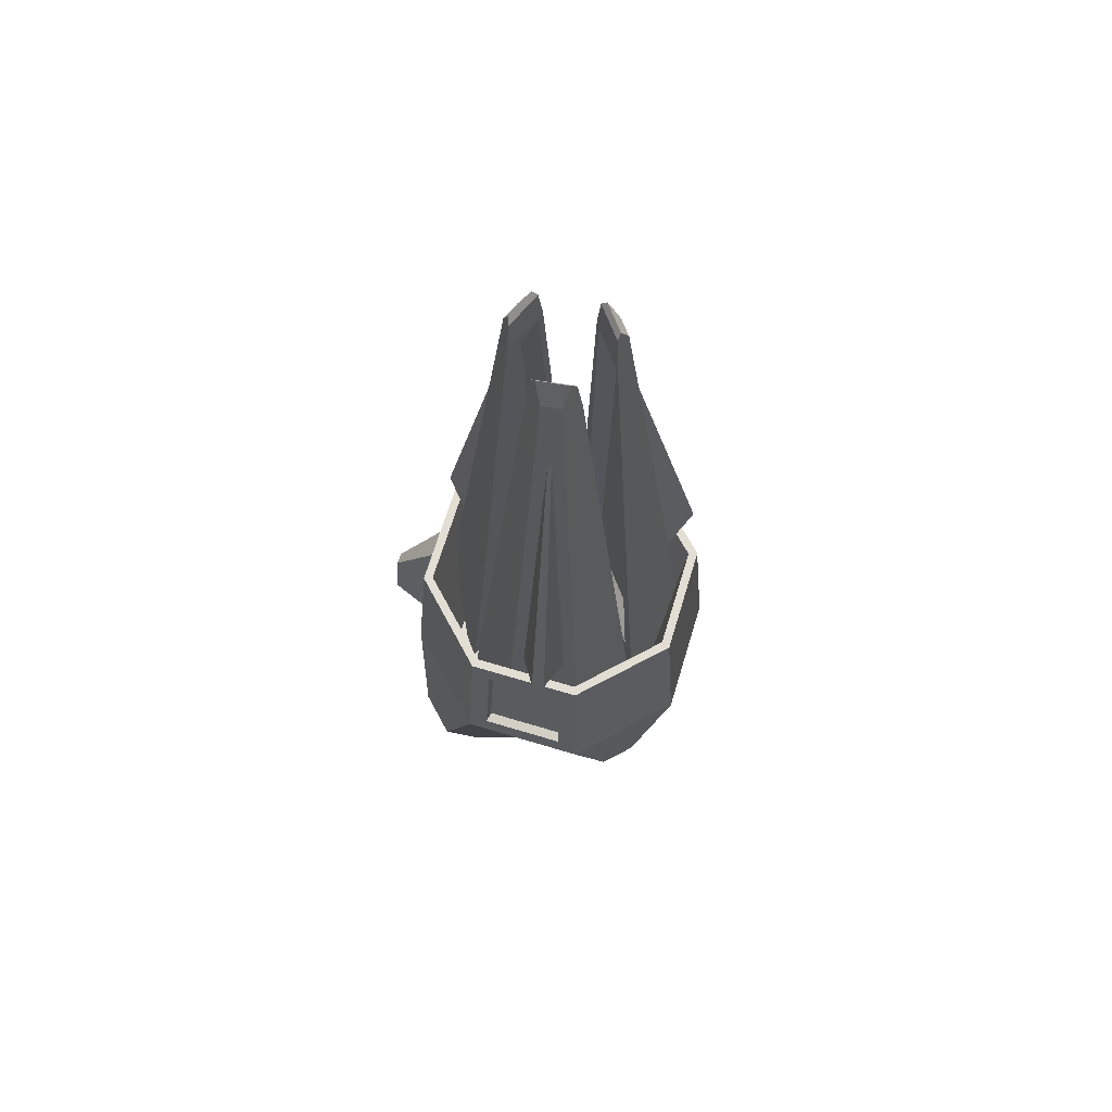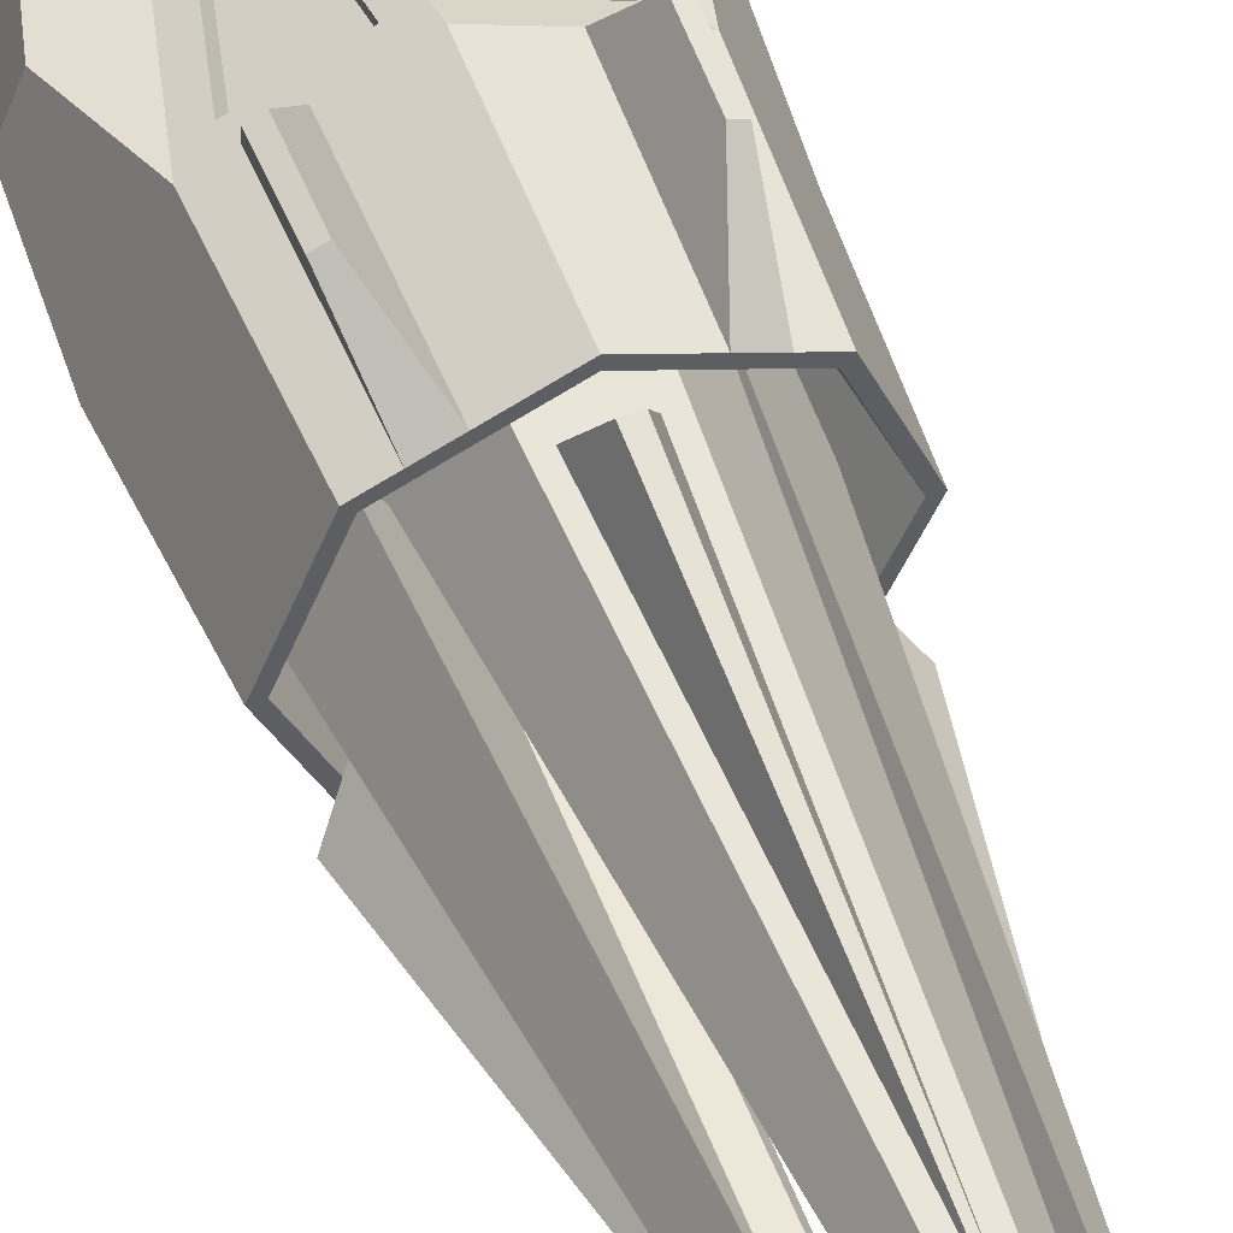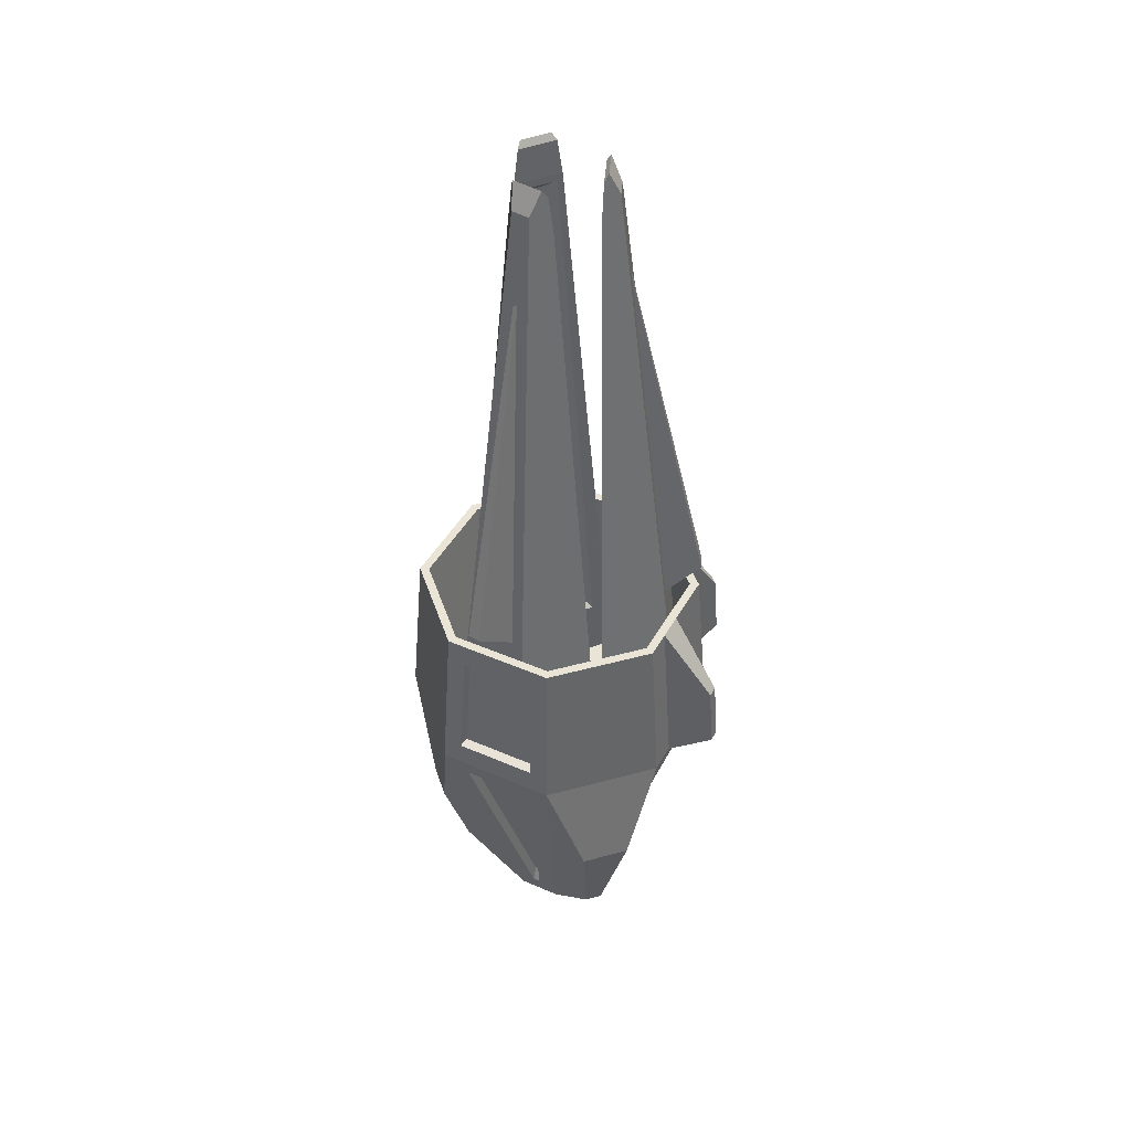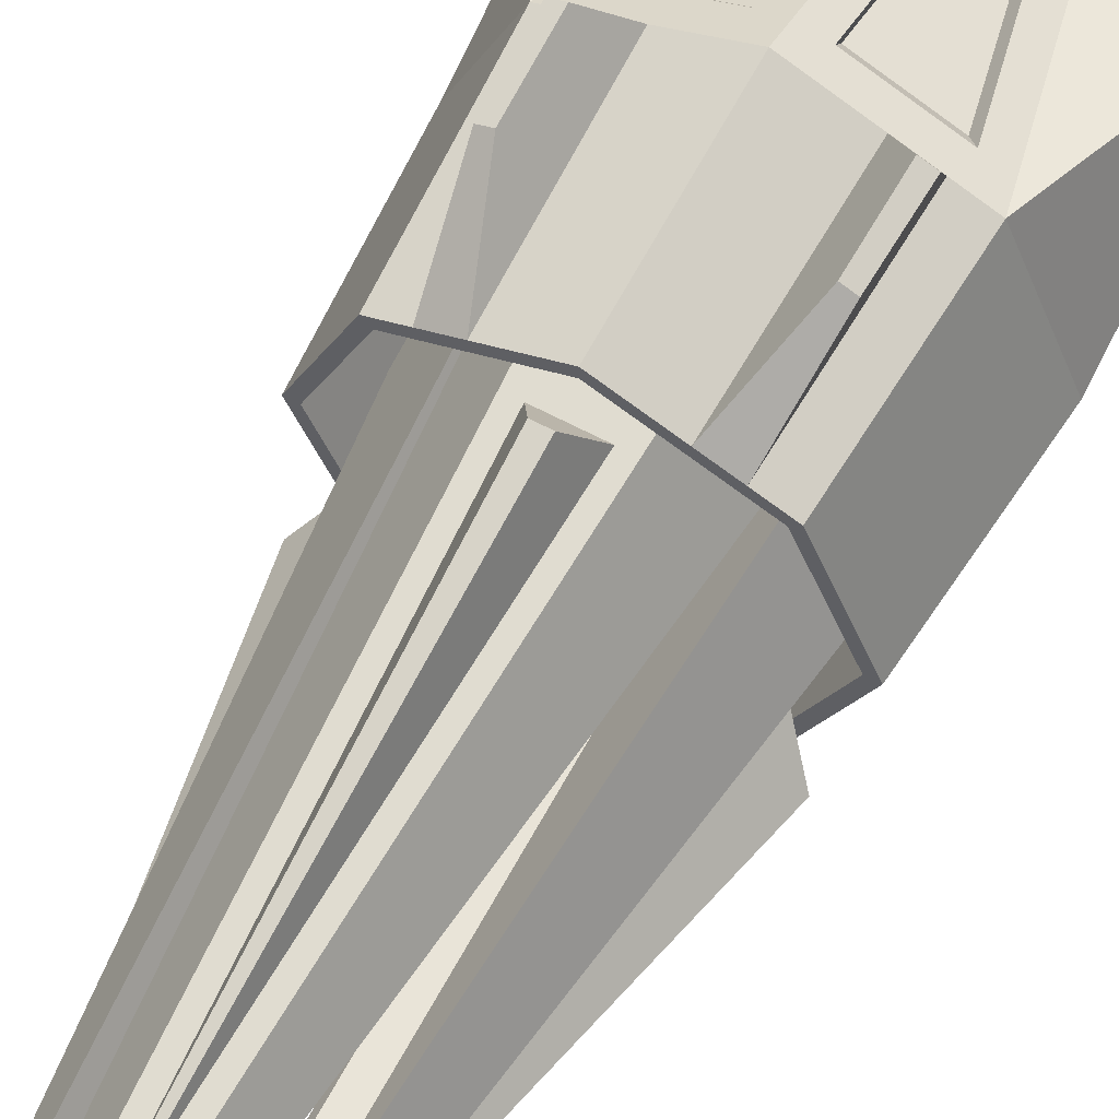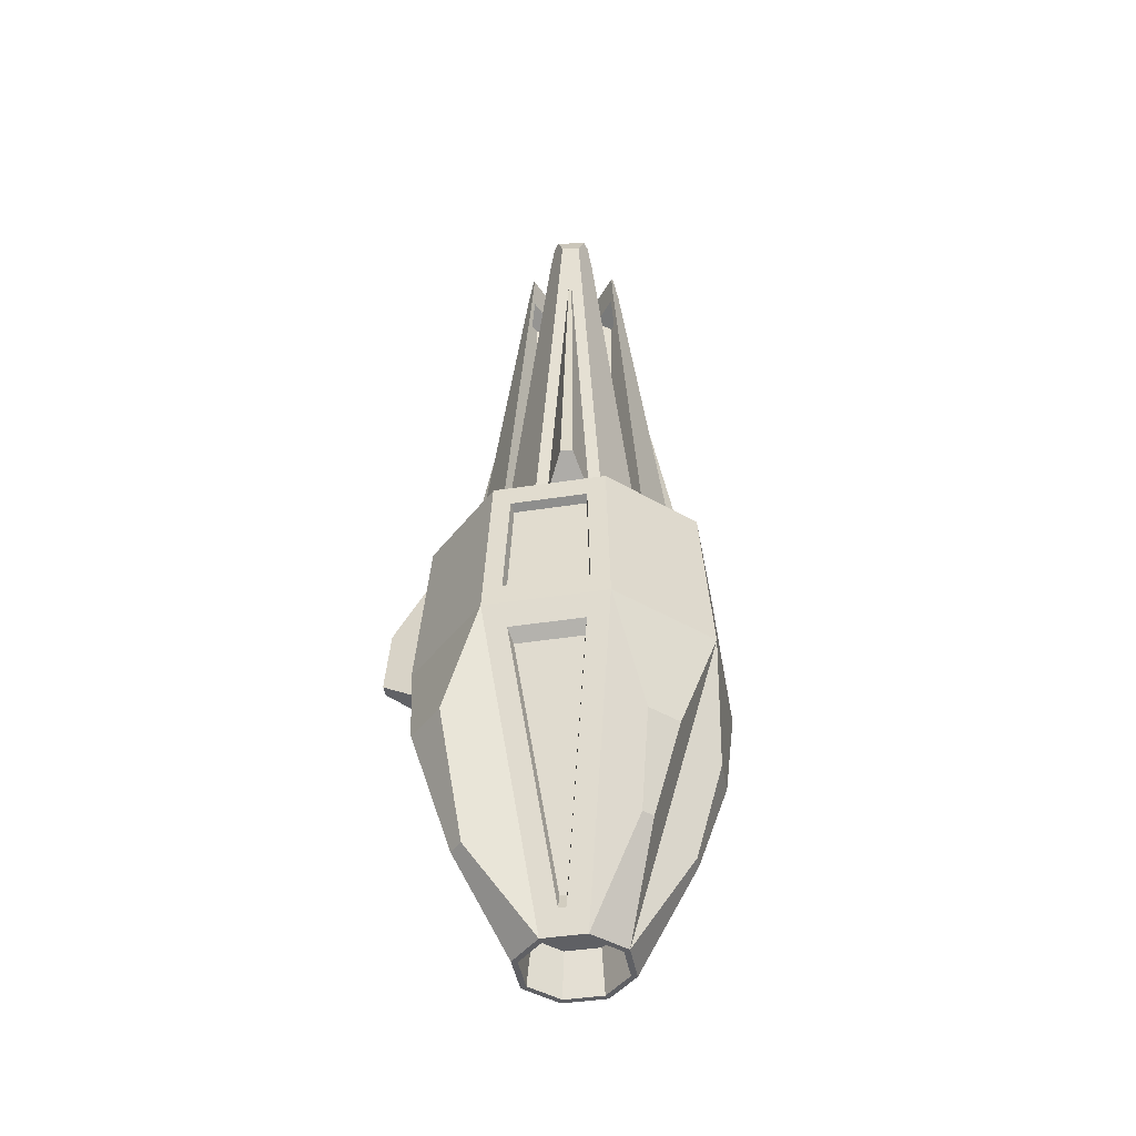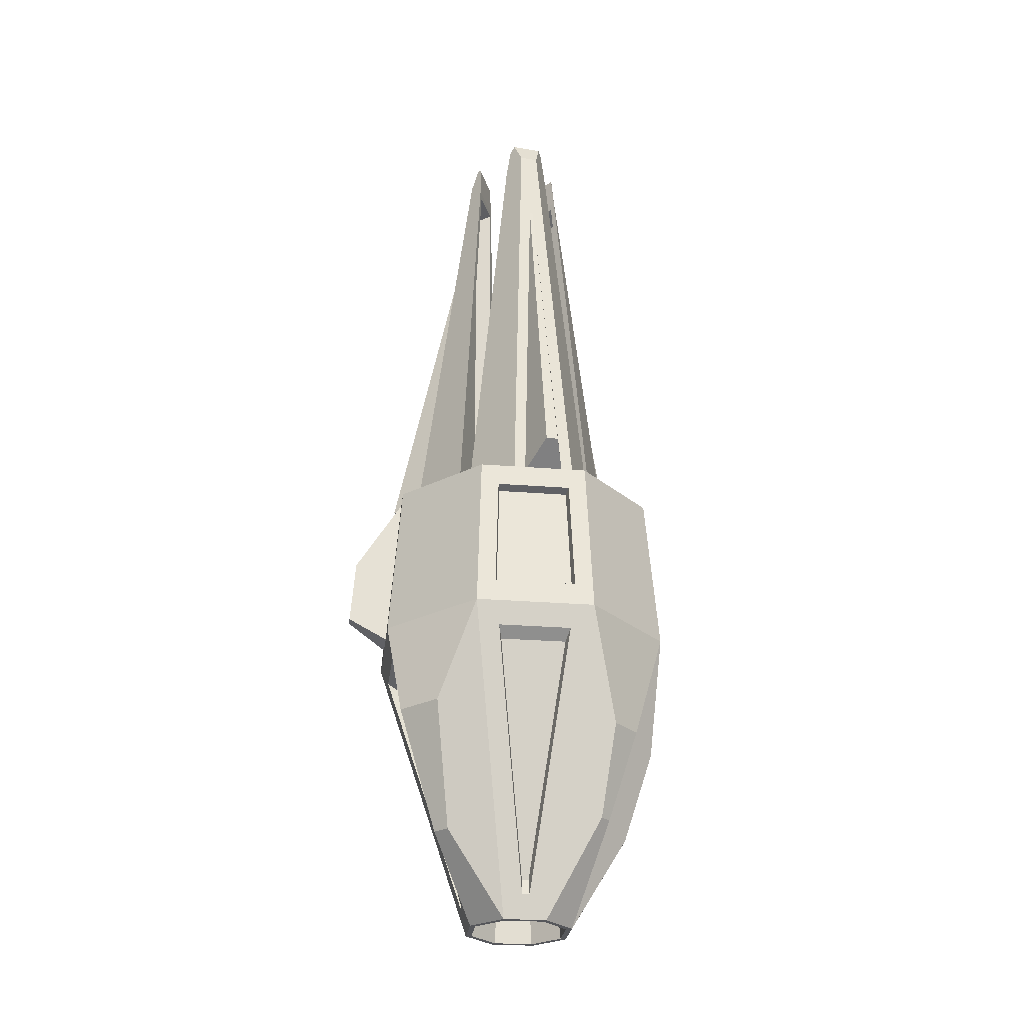
<metadata>
{"format":"obj","ext":"obj","renderer":"f3d","projection":"perspective","resolution":1024,"background":"white","views":[{"elev":67.3,"azim":-50.7,"up":"+Z"},{"elev":52.9,"azim":-21.1,"up":"+Y"},{"elev":43.6,"azim":94.7,"up":"+Z"},{"elev":62.3,"azim":28.6,"up":"+Y"},{"elev":-43.9,"azim":-57.2,"up":"+Z"},{"elev":-27.3,"azim":-74.5,"up":"+Z"}]}
</metadata>
<code>
o RailGun_RailGunMesh
v -0 0.2262 -0.5172
v -0 0.3183 -0.01723
v 0.03783 0.2105 -0.5172
v 0.103 0.2757 -0.01723
v 0.05351 0.1727 -0.5172
v 0.1456 0.1727 -0.01723
v 0.03783 0.1349 -0.5172
v 0.103 0.06975 -0.01723
v -0 0.1192 -0.5172
v -0 0.0271 -0.01723
v -0.03783 0.1349 -0.5172
v -0.103 0.06975 -0.01723
v -0.05351 0.1727 -0.5172
v -0.1456 0.1727 -0.01723
v -0.03783 0.2105 -0.5172
v -0.103 0.2757 -0.01723
v 0.08865 0.2614 -0.2172
v -0 0.2981 -0.2172
v 0.1254 0.1727 -0.2172
v 0.08865 0.08406 -0.2172
v -0 0.04734 -0.2172
v -0.08865 0.08406 -0.2172
v -0.1254 0.1727 -0.2172
v -0.08865 0.2614 -0.2172
v 0.09352 0.2953 -0.2178
v 0.02056 0.3255 -0.2178
v 0.1528 0.1522 -0.2178
v 0.1192 0.07968 -0.04212
v 0.1226 0.07918 -0.2178
v -0.1192 0.07968 -0.04212
v -0.1226 0.07918 -0.2178
v -0.1528 0.1522 -0.2178
v -0.09352 0.2953 -0.2178
v 0.02056 0.2329 -0.4916
v 0.028 0.2298 -0.4916
v 0.06016 0.1522 -0.4916
v 0.05707 0.1447 -0.4916
v -0 0.1127 -0.5172
v -0.05707 0.1447 -0.4916
v -0.06016 0.1522 -0.4916
v -0.028 0.2298 -0.4916
v -0 0.2209 -0.4672
v 0.03405 0.2068 -0.4672
v 0.04816 0.1727 -0.4672
v 0.03405 0.1387 -0.4672
v -0 0.1246 -0.4672
v -0.03405 0.1387 -0.4672
v -0.04816 0.1727 -0.4672
v -0.03405 0.2068 -0.4672
v -0.02056 0.2329 -0.4916
v 0.04243 0.2151 -0.5172
v -0.02056 0.3255 -0.2178
v -0.04243 0.2151 -0.5172
v -0 0.2327 -0.5172
v -0.04243 0.1303 -0.5172
v -0.06 0.1727 -0.5172
v -0.1264 0.07243 -0.1673
v 0.06 0.1727 -0.5172
v 0.04243 0.1303 -0.5172
v 0.1264 0.07243 -0.1673
v 0.01891 0.2278 -0.4749
v 0.02561 0.2251 -0.4749
v 0.08458 0.284 -0.2285
v 0.01891 0.3112 -0.2285
v -0.02561 0.2251 -0.4749
v -0.01891 0.2278 -0.4749
v -0.01891 0.3112 -0.2285
v -0.08458 0.284 -0.2285
v -0.05236 0.1471 -0.4749
v -0.05514 0.1538 -0.4749
v -0.1385 0.1538 -0.2285
v -0.1113 0.08812 -0.2285
v 0.05514 0.1538 -0.4749
v 0.05236 0.1471 -0.4749
v 0.1113 0.08812 -0.2285
v 0.1385 0.1538 -0.2285
v 0.127 0.2154 -0.4347
v 0.12 0.2323 -0.4347
v 0.171 0.2154 -0.3047
v 0.1511 0.2634 -0.3047
v -0.1511 0.2634 -0.3047
v -0.171 0.2154 -0.3047
v -0.12 0.2323 -0.4347
v -0.127 0.2154 -0.4347
v -0.03942 0.05954 -0.4124
v -0.05215 0.06481 -0.4124
v -0.07548 0.04148 -0.3149
v -0.03942 0.02654 -0.3149
v 0.05215 0.06481 -0.4124
v 0.03942 0.05954 -0.4124
v 0.03942 0.02654 -0.3149
v 0.07548 0.04148 -0.3149
v -0 0.3427 -0.1922
v -0 0.3284 -0.01723
v 0.1101 0.2828 -0.01723
v 0.1202 0.2929 -0.1922
v 0.15 0.1542 -0.04212
v 0.1603 0.1542 -0.1673
v -0.15 0.1542 -0.04212
v -0.1603 0.1542 -0.1673
v -0.1101 0.2828 -0.01723
v -0.1202 0.2929 -0.1922
v -0.1557 0.1727 -0.01723
v -0.17 0.1727 -0.1922
v 0.1557 0.1727 -0.01723
v 0.17 0.1727 -0.1922
v 0.1101 0.06263 -0.01723
v 0.1202 0.0525 -0.1922
v -0 0.01704 -0.01723
v -0 0.002707 -0.1922
v -0.1101 0.06263 -0.01723
v -0.1202 0.0525 -0.1922
v -0.111 0.08527 -0.046
v -0.1178 0.07838 -0.165
v -0.1403 0.1561 -0.046
v -0.15 0.1561 -0.165
v 0.1403 0.1561 -0.046
v 0.15 0.1561 -0.165
v 0.111 0.08527 -0.046
v 0.1178 0.07838 -0.165
v 0.05504 0.3056 -0.01723
v -0.0601 0.3178 -0.1922
v 0.08256 0.2942 -0.01723
v 0.09016 0.3054 -0.1922
v -0.05504 0.3056 -0.01723
v 0.0601 0.3178 -0.1922
v -0.09016 0.3054 -0.1922
v -0.08256 0.2942 -0.01723
v -0.08526 0.3531 -0.1647
v -0.08323 0.3482 -0.09473
v -0.09424 0.3436 -0.09473
v -0.09728 0.3481 -0.1647
v 0.08526 0.3573 -0.1647
v 0.08323 0.3524 -0.09473
v 0.09728 0.3523 -0.1647
v 0.09424 0.3478 -0.09473
v -0.0019 0.2443 0.3959
v -0.02222 0.2918 -0.008891
v 0.0019 0.2443 0.3959
v 0.02222 0.2918 -0.008891
v -0.02039 0.2165 0.4655
v -0.01636 0.2217 0.5172
v -0.02064 0.2175 0.5103
v 0.01636 0.2217 0.5172
v 0.02039 0.2165 0.4655
v 0.02064 0.2175 0.5103
v -0.09118 0.2409 -0.2446
v -0.06917 0.2279 -0.1444
v -0.09401 0.2327 -0.2275
v 0.06917 0.2279 -0.1444
v 0.09118 0.2409 -0.2446
v 0.09401 0.2327 -0.2275
v -0.02582 0.2164 0.4733
v 0.02582 0.2164 0.4733
v 0.08836 0.228 -0.1522
v -0.08836 0.228 -0.1522
v -0.01019 0.2331 0.4522
v 0.01019 0.2331 0.4522
v 0.05534 0.2432 -0.1279
v -0.05534 0.2432 -0.1279
v -0.01 0.233 0.4923
v -0.04 0.3031 -0.1053
v 0.04 0.3031 -0.1053
v 0.01 0.233 0.4923
v -0.006667 0.3299 0.01602
v 0.006667 0.3299 0.01602
v 0.06297 0.1385 0.3959
v 0.1143 0.1324 -0.008891
v 0.06107 0.1353 0.3959
v 0.09205 0.0939 -0.008891
v 0.04813 0.1685 0.4655
v 0.05063 0.1624 0.5172
v 0.0491 0.1682 0.5103
v 0.03427 0.134 0.5172
v 0.02774 0.1332 0.4655
v 0.02846 0.1324 0.5103
v 0.1047 0.2176 -0.2446
v 0.08237 0.205 -0.1444
v 0.09896 0.2241 -0.2275
v 0.01319 0.08521 -0.1444
v 0.01349 0.05964 -0.2446
v 0.004952 0.0613 -0.2275
v 0.05072 0.1732 0.4733
v 0.0249 0.1285 0.4733
v 0.003725 0.06853 -0.1522
v 0.09208 0.2216 -0.1522
v 0.0574 0.1513 0.4522
v 0.0472 0.1337 0.4522
v 0.03335 0.08955 -0.1279
v 0.08869 0.1854 -0.1279
v 0.05722 0.1512 0.4923
v 0.133 0.1421 -0.1053
v 0.09296 0.07285 -0.1053
v 0.04722 0.1339 0.4923
v 0.1394 0.0999 0.01602
v 0.1328 0.08835 0.01602
v -0.06107 0.1353 0.3959
v -0.09205 0.0939 -0.008891
v -0.06297 0.1385 0.3959
v -0.1143 0.1324 -0.008891
v -0.02774 0.1332 0.4655
v -0.03427 0.134 0.5172
v -0.02846 0.1324 0.5103
v -0.05063 0.1624 0.5172
v -0.04813 0.1685 0.4655
v -0.0491 0.1682 0.5103
v -0.01349 0.05964 -0.2446
v -0.01319 0.08521 -0.1444
v -0.004952 0.0613 -0.2275
v -0.08237 0.205 -0.1444
v -0.1047 0.2176 -0.2446
v -0.09896 0.2241 -0.2275
v -0.0249 0.1285 0.4733
v -0.05072 0.1732 0.4733
v -0.09208 0.2216 -0.1522
v -0.003725 0.06853 -0.1522
v -0.0472 0.1337 0.4522
v -0.0574 0.1513 0.4522
v -0.08869 0.1854 -0.1279
v -0.03335 0.08955 -0.1279
v -0.04722 0.1339 0.4923
v -0.09296 0.07285 -0.1053
v -0.133 0.1421 -0.1053
v -0.05722 0.1512 0.4923
v -0.1328 0.08835 0.01602
v -0.1394 0.0999 0.01602
f 3 1 54 51
f 5 3 51 58
f 7 5 58 59
f 9 7 59 38
f 11 9 38 55
f 13 11 55 56
f 15 13 56 53
f 1 15 53 54
f 116 114 113 115
f 120 118 117 119
f 144 164 161 142
f 143 146 144 142
f 140 138 165 166
f 139 140 166
f 138 137 165
f 174 194 191 172
f 173 176 174 172
f 170 168 195 196
f 169 170 196
f 168 167 195
f 204 224 221 202
f 203 206 204 202
f 200 198 225 226
f 199 200 226
f 198 197 225
f 4 6 105 95
f 6 8 107 105
f 8 10 109 107
f 10 12 111 109
f 12 14 103 111
f 14 16 101 103
f 16 2 94 125 128 101
f 2 4 95 123 121 94
f 78 80 79 77
f 84 82 81 83
f 85 88 87 86
f 89 92 91 90
f 129 132 131 130
f 136 135 133 134
f 59 108 92 89
f 112 55 86 87
f 38 110 88 85
f 110 38 90 91
f 2 16 24 18
f 55 38 85 86
f 53 56 84 83
f 17 18 24 23 22 21 20 19
f 14 12 22 23
f 10 8 20 21
f 6 4 17 19
f 16 14 23 24
f 12 10 21 22
f 8 6 19 20
f 4 2 18 17
f 34 35 51 54
f 25 26 93 126 124 96
f 26 34 54 93
f 35 25 96 51
f 41 50 54 53
f 52 33 102 127 122 93
f 50 52 93 54
f 33 41 53 102
f 39 40 56 55
f 32 31 112 104
f 31 39 55 112
f 40 32 104 56
f 36 37 59 58
f 29 27 106 108
f 27 36 58 106
f 37 29 108 59
f 96 106 79 80
f 58 51 78 77
f 104 102 81 82
f 110 112 87 88
f 38 59 89 90
f 108 110 91 92
f 96 95 105 106
f 104 103 101 102
f 30 57 112 111
f 100 99 103 104
f 57 100 104 112
f 99 30 111 103
f 97 98 106 105
f 60 28 107 108
f 98 60 108 106
f 28 97 105 107
f 108 107 109 110
f 112 110 109 111
f 121 123 136 134
f 95 96 124 123
f 121 126 93 94
f 127 102 101 128
f 93 122 125 94
f 128 125 130 131
f 122 127 132 129
f 124 126 133 135
f 147 162 163 151
f 153 154 146 143
f 155 156 149 152
f 152 149 147 151
f 141 145 154 153
f 150 148 156 155
f 148 141 153 156
f 145 150 155 154
f 137 138 162 161
f 138 140 163 162
f 140 139 164 163
f 139 137 161 164
f 177 192 193 181
f 183 184 176 173
f 185 186 179 182
f 182 179 177 181
f 171 175 184 183
f 180 178 186 185
f 178 171 183 186
f 175 180 185 184
f 167 168 192 191
f 168 170 193 192
f 170 169 194 193
f 169 167 191 194
f 207 222 223 211
f 213 214 206 203
f 215 216 209 212
f 212 209 207 211
f 201 205 214 213
f 210 208 216 215
f 208 201 213 216
f 205 210 215 214
f 197 198 222 221
f 198 200 223 222
f 200 199 224 223
f 199 197 221 224
f 102 53 83 81
f 7 9 46 45
f 34 26 64 61
f 41 33 68 65
f 39 31 72 69
f 36 27 76 73
f 98 97 117 118
f 100 57 114 116
f 3 5 44 43
f 13 15 49 48
f 9 11 47 46
f 5 7 45 44
f 1 3 43 42
f 15 1 42 49
f 11 13 48 47
f 35 34 61 62
f 25 35 62 63
f 26 25 63 64
f 33 52 67 68
f 52 50 66 67
f 50 41 65 66
f 40 39 69 70
f 32 40 70 71
f 31 32 71 72
f 37 36 73 74
f 29 37 74 75
f 27 29 75 76
f 106 58 77 79
f 56 104 82 84
f 51 96 80 78
f 57 30 113 114
f 30 99 115 113
f 99 100 116 115
f 97 28 119 117
f 28 60 120 119
f 60 98 118 120
f 125 122 129 130
f 127 128 131 132
f 123 124 135 136
f 126 121 134 133
f 141 148 160 157
f 155 152 151 163 164 144 146 154
f 153 143 142 161 162 147 149 156
f 145 141 157 158
f 150 145 158 159
f 148 150 159 160
f 137 139 166 165
f 171 178 190 187
f 185 182 181 193 194 174 176 184
f 183 173 172 191 192 177 179 186
f 175 171 187 188
f 180 175 188 189
f 178 180 189 190
f 167 169 196 195
f 201 208 220 217
f 215 212 211 223 224 204 206 214
f 213 203 202 221 222 207 209 216
f 205 201 217 218
f 210 205 218 219
f 208 210 219 220
f 197 199 226 225
f 42 43 44 45 46 47 48 49
f 61 64 63 62
f 65 68 67 66
f 69 72 71 70
f 73 76 75 74
f 160 159 158 157
f 190 189 188 187
f 220 219 218 217

</code>
